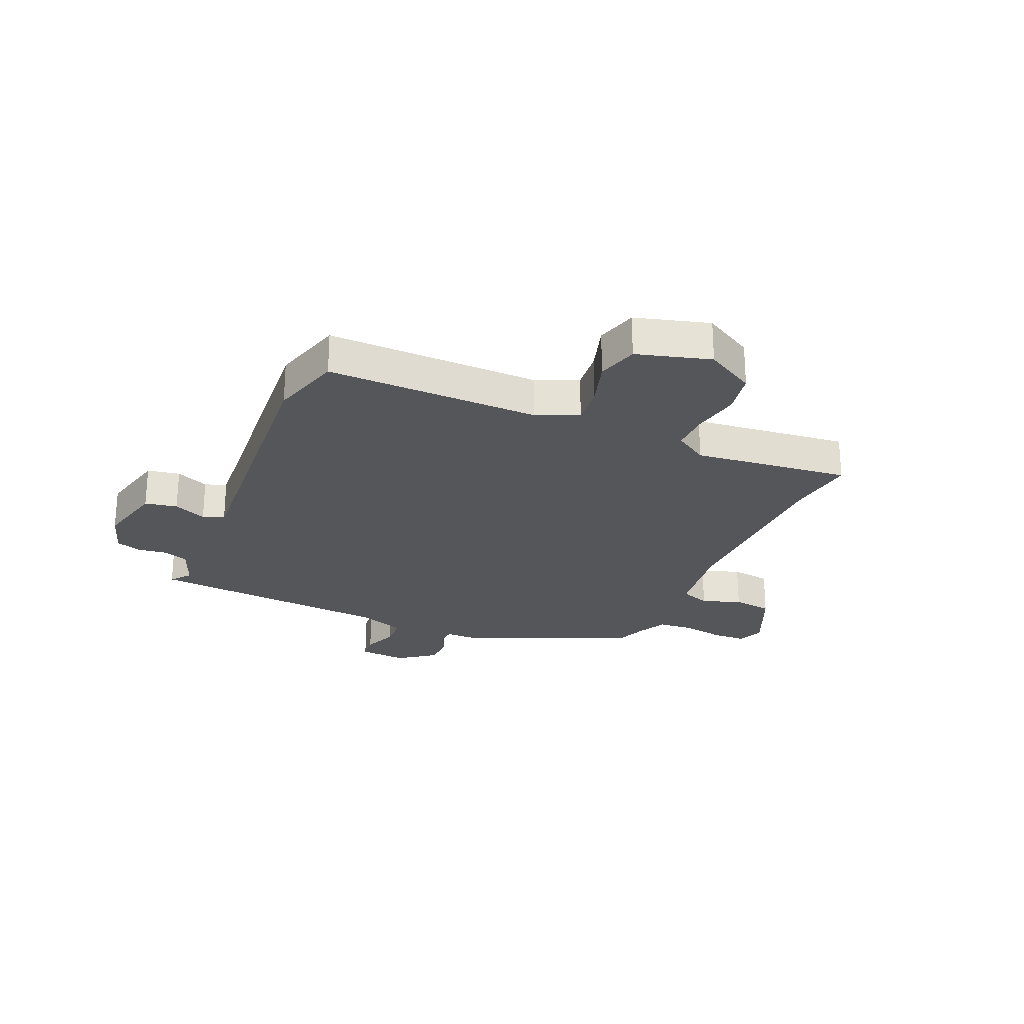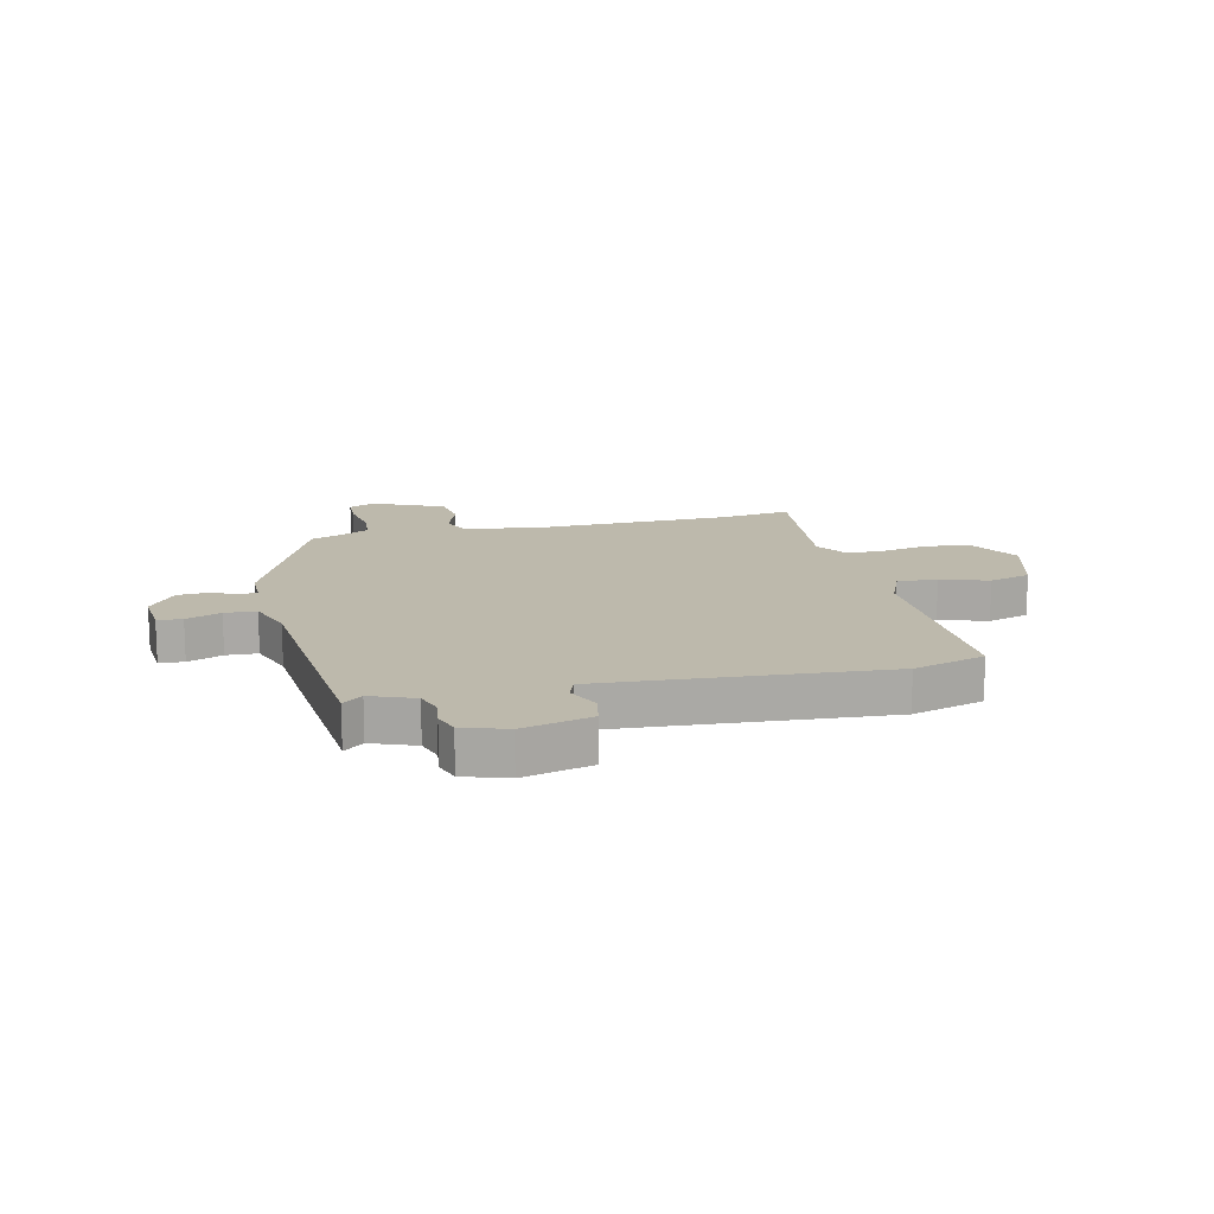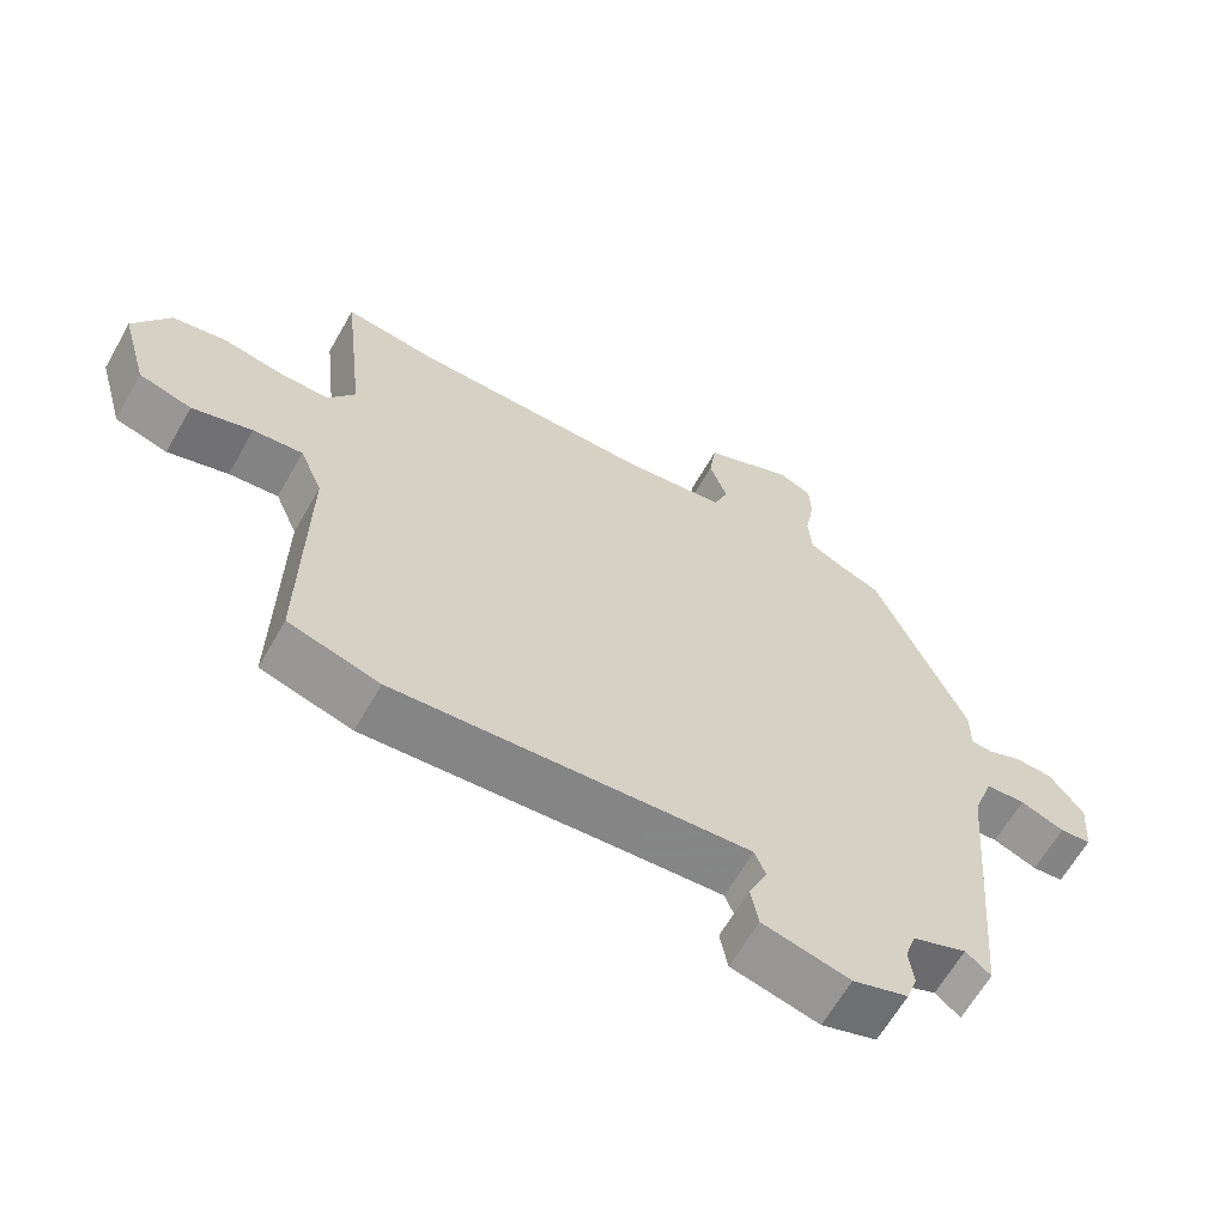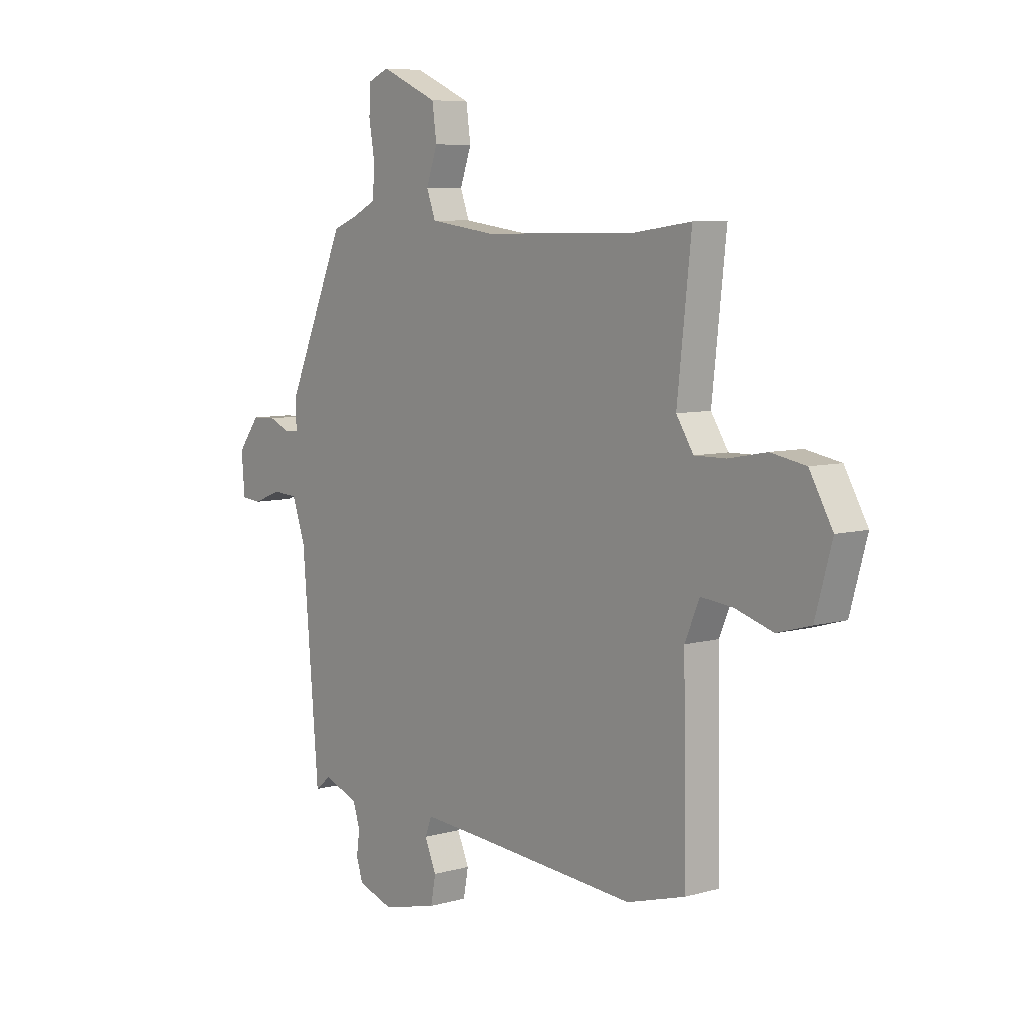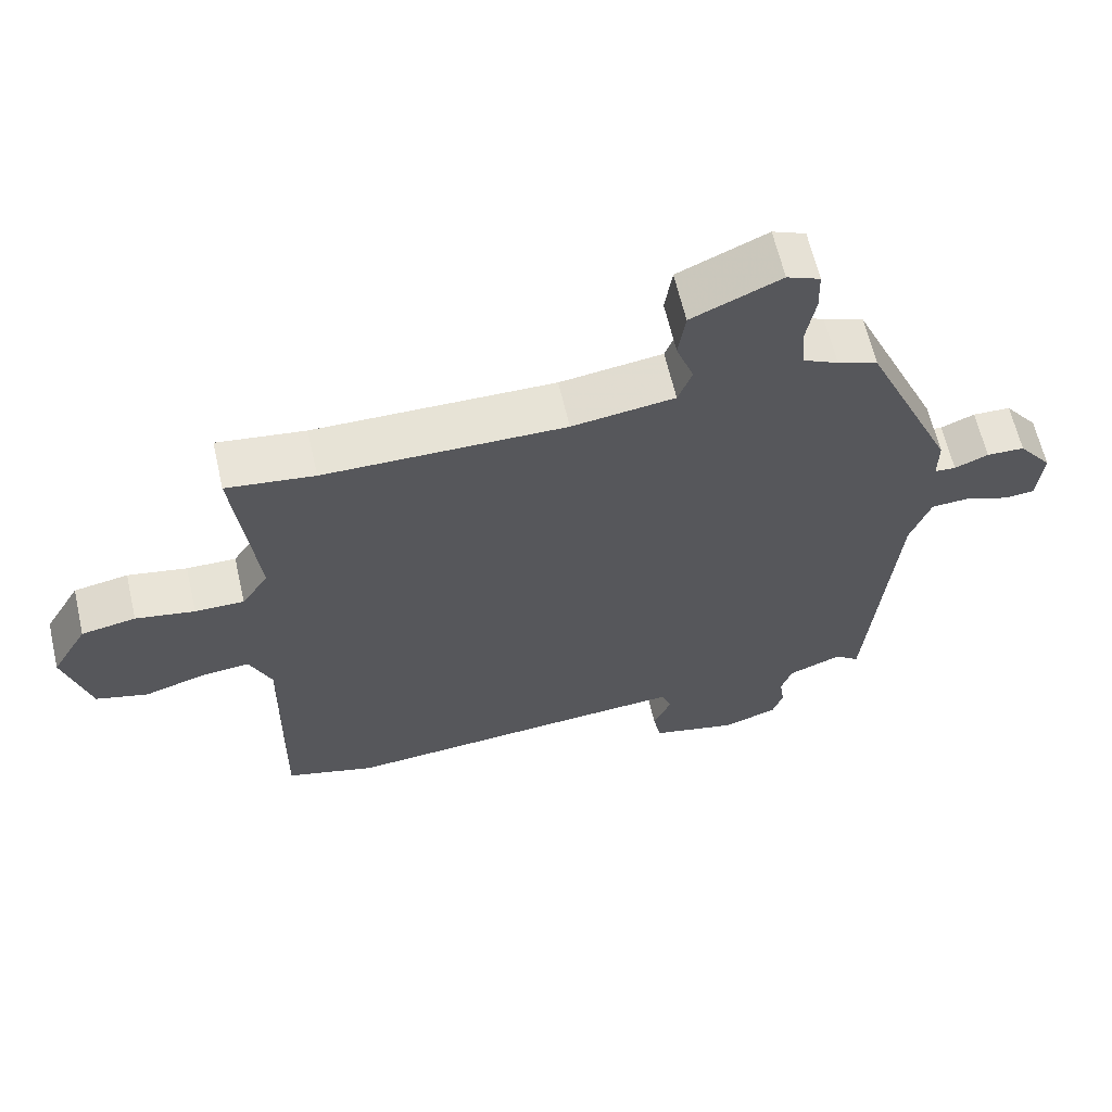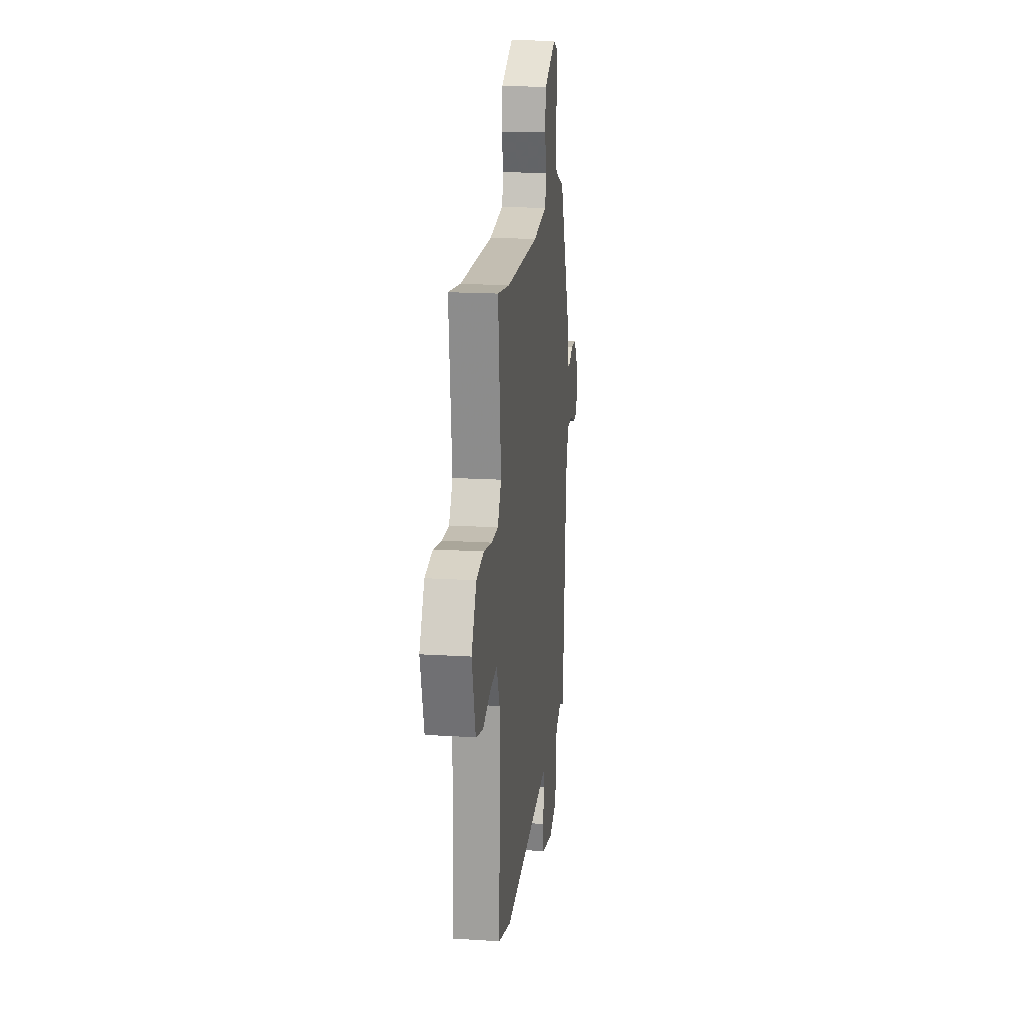
<metadata>
{"format":"obj","ext":"obj","renderer":"f3d","projection":"perspective","resolution":1024,"background":"white","views":[{"elev":-25.3,"azim":-113.3,"up":"+Y"},{"elev":15.0,"azim":166.7,"up":"+Y"},{"elev":-63.6,"azim":-29.6,"up":"+Z"},{"elev":7.1,"azim":-129.0,"up":"+Z"},{"elev":63.3,"azim":-13.0,"up":"+Z"},{"elev":18.3,"azim":-83.2,"up":"+Z"}]}
</metadata>
<code>
v -0.377 0.07 -0.536
v -0.505 0.07 -0.499
v -0.499 0.07 -0.118
v -0.531 0.07 -0.043
v -0.601 0.07 -0.05
v -0.686 0.07 -0.076
v -0.76 0.07 -0.055
v -0.797 0.07 0.077
v -0.746 0.07 0.166
v -0.669 0.07 0.18
v -0.585 0.07 0.164
v -0.515 0.07 0.163
v -0.477 0.07 0.222
v -0.508 0.07 0.501
v -0.383 0.07 0.484
v -0.041 0.07 0.479
v 0.105 0.07 0.499
v 0.125 0.07 0.552
v 0.1 0.07 0.622
v 0.11 0.07 0.693
v 0.236 0.07 0.749
v 0.283 0.07 0.729
v 0.285 0.07 0.669
v 0.272 0.07 0.594
v 0.277 0.07 0.531
v 0.327 0.07 0.506
v 0.384 0.07 0.484
v 0.513 0.07 0.189
v 0.513 0.07 0.125
v 0.543 0.07 0.123
v 0.591 0.07 0.143
v 0.645 0.07 0.141
v 0.693 0.07 0.077
v 0.686 0.07 -0.009
v 0.642 0.07 -0.013
v 0.58 0.07 0.011
v 0.524 0.07 0.008
v 0.495 0.07 -0.074
v 0.458 0.07 -0.514
v 0.423 0.07 -0.486
v 0.346 0.07 -0.516
v 0.331 0.07 -0.563
v 0.338 0.07 -0.614
v 0.323 0.07 -0.658
v 0.245 0.07 -0.684
v 0.122 0.07 -0.654
v 0.111 0.07 -0.596
v 0.137 0.07 -0.537
v 0.122 0.07 -0.499
v -0.008 0.07 -0.508
v -0.377 0 -0.536
v -0.505 0 -0.499
v -0.499 0 -0.118
v -0.531 0 -0.043
v -0.601 0 -0.05
v -0.686 0 -0.076
v -0.76 0 -0.055
v -0.797 0 0.077
v -0.746 0 0.166
v -0.669 0 0.18
v -0.585 0 0.164
v -0.515 0 0.163
v -0.477 0 0.222
v -0.508 0 0.501
v -0.383 0 0.484
v -0.041 0 0.479
v 0.105 0 0.499
v 0.125 0 0.552
v 0.1 0 0.622
v 0.11 0 0.693
v 0.236 0 0.749
v 0.283 0 0.729
v 0.285 0 0.669
v 0.272 0 0.594
v 0.277 0 0.531
v 0.327 0 0.506
v 0.384 0 0.484
v 0.513 0 0.189
v 0.513 0 0.125
v 0.543 0 0.123
v 0.591 0 0.143
v 0.645 0 0.141
v 0.693 0 0.077
v 0.686 0 -0.009
v 0.642 0 -0.013
v 0.58 0 0.011
v 0.524 0 0.008
v 0.495 0 -0.074
v 0.458 0 -0.514
v 0.423 0 -0.486
v 0.346 0 -0.516
v 0.331 0 -0.563
v 0.338 0 -0.614
v 0.323 0 -0.658
v 0.245 0 -0.684
v 0.122 0 -0.654
v 0.111 0 -0.596
v 0.137 0 -0.537
v 0.122 0 -0.499
v -0.008 0 -0.508
f 45 46 47 48
f 45 48 49
f 42 43 44 45
f 41 42 45 49
f 40 41 49
f 38 39 40
f 38 40 49
f 37 38 49 50
f 33 34 35 36
f 33 36 37
f 30 31 32 33
f 29 30 33 37
f 26 27 28 29
f 25 26 29 37
f 21 22 23 24
f 21 24 25
f 18 19 20 21
f 17 18 21 25
f 13 14 15
f 13 15 16
f 12 13 16 17
f 8 9 10 11
f 8 11 12
f 5 6 7 8
f 4 5 8 12
f 3 4 12 17
f 17 25 37 50
f 3 17 50
f 1 2 3 50
f 98 97 96 95
f 99 98 95
f 95 94 93 92
f 99 95 92 91
f 99 91 90
f 90 89 88
f 99 90 88
f 100 99 88 87
f 86 85 84 83
f 87 86 83
f 83 82 81 80
f 87 83 80 79
f 79 78 77 76
f 87 79 76 75
f 74 73 72 71
f 75 74 71
f 71 70 69 68
f 75 71 68 67
f 65 64 63
f 66 65 63
f 67 66 63 62
f 61 60 59 58
f 62 61 58
f 58 57 56 55
f 62 58 55 54
f 67 62 54 53
f 100 87 75 67
f 100 67 53
f 100 53 52 51
f 1 51 52 2
f 2 52 53 3
f 3 53 54 4
f 4 54 55 5
f 5 55 56 6
f 6 56 57 7
f 7 57 58 8
f 8 58 59 9
f 9 59 60 10
f 10 60 61 11
f 11 61 62 12
f 12 62 63 13
f 13 63 64 14
f 14 64 65 15
f 15 65 66 16
f 16 66 67 17
f 17 67 68 18
f 18 68 69 19
f 19 69 70 20
f 20 70 71 21
f 21 71 72 22
f 22 72 73 23
f 23 73 74 24
f 24 74 75 25
f 25 75 76 26
f 26 76 77 27
f 27 77 78 28
f 28 78 79 29
f 29 79 80 30
f 30 80 81 31
f 31 81 82 32
f 32 82 83 33
f 33 83 84 34
f 34 84 85 35
f 35 85 86 36
f 36 86 87 37
f 37 87 88 38
f 38 88 89 39
f 39 89 90 40
f 40 90 91 41
f 41 91 92 42
f 42 92 93 43
f 43 93 94 44
f 44 94 95 45
f 45 95 96 46
f 46 96 97 47
f 47 97 98 48
f 48 98 99 49
f 49 99 100 50
f 50 100 51 1

</code>
